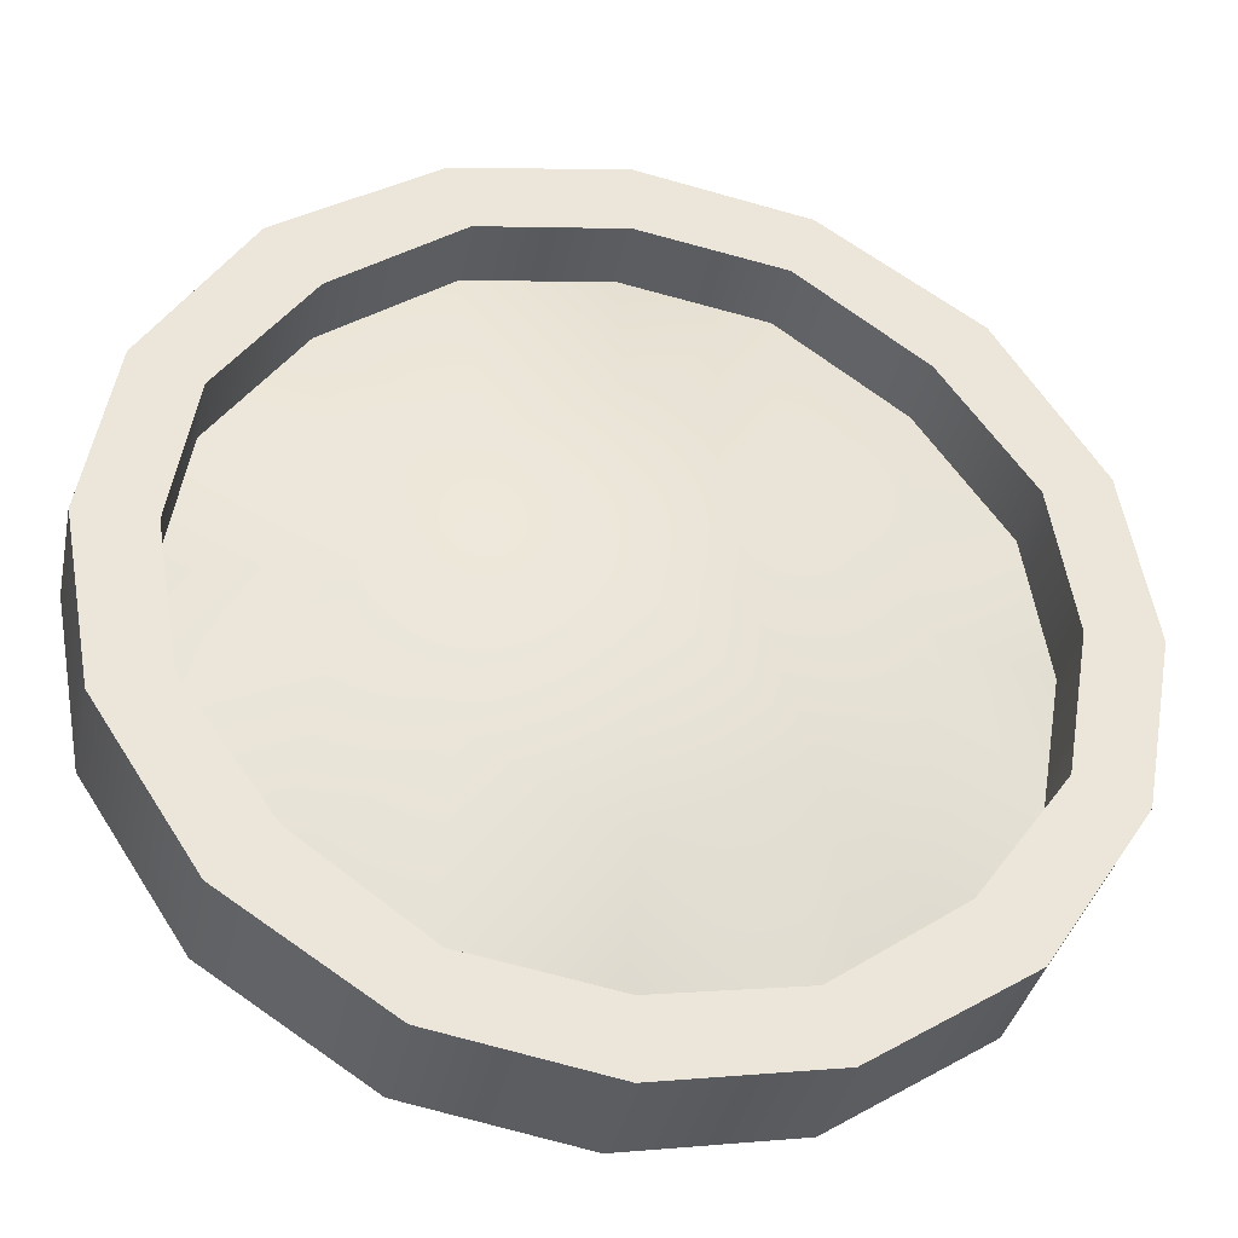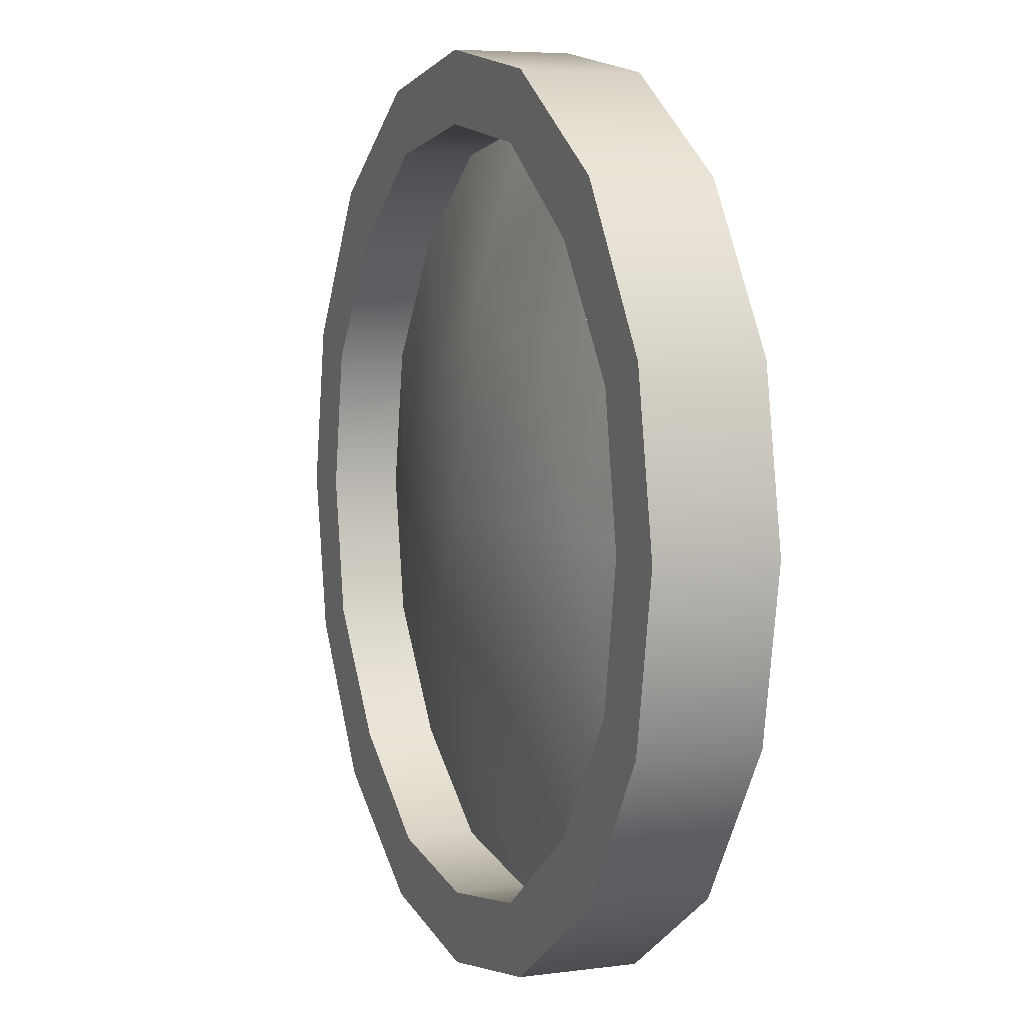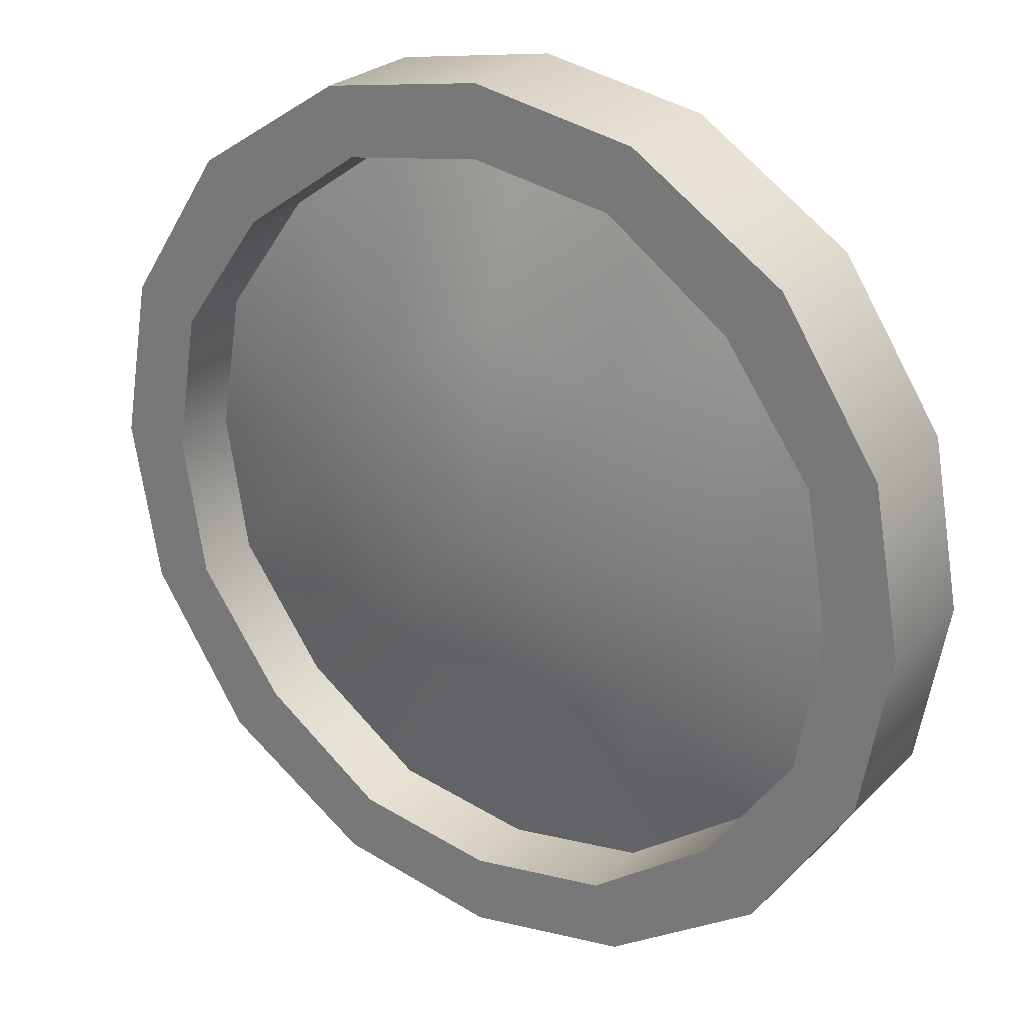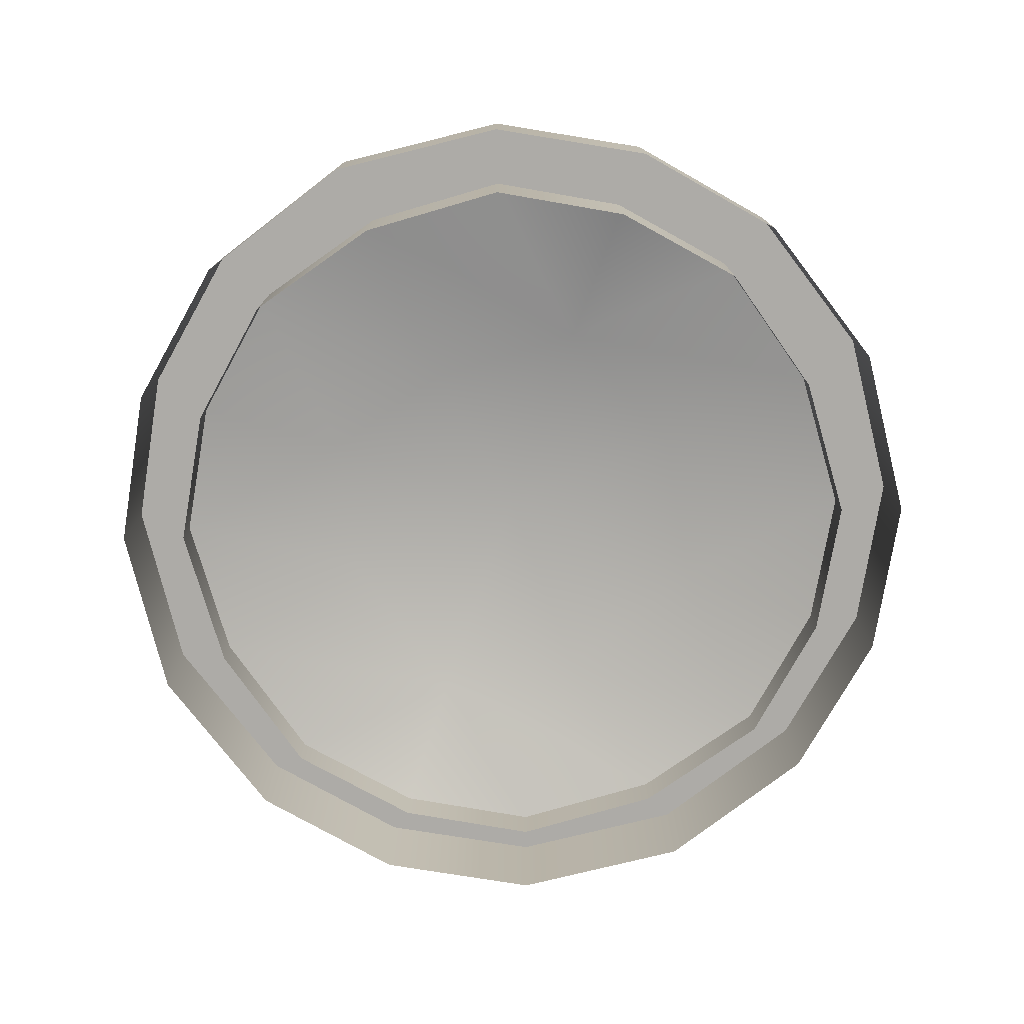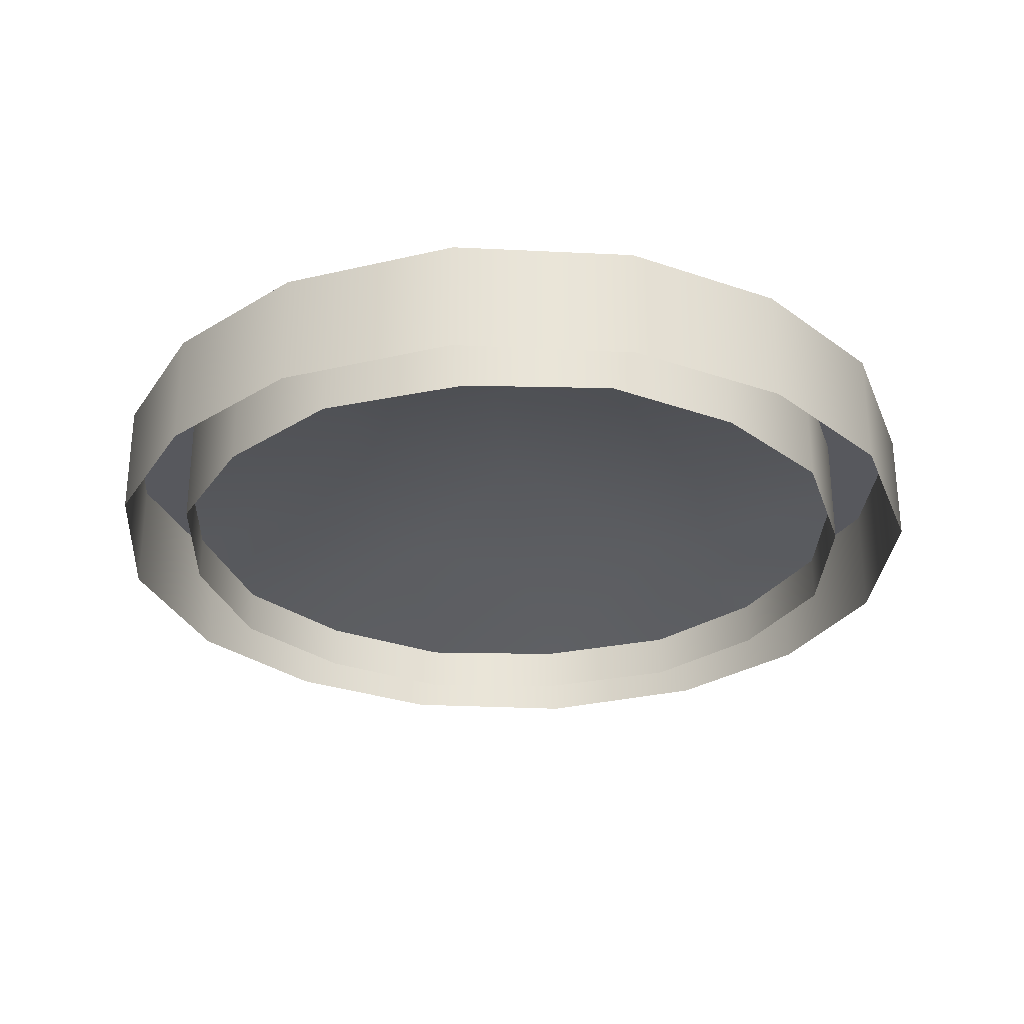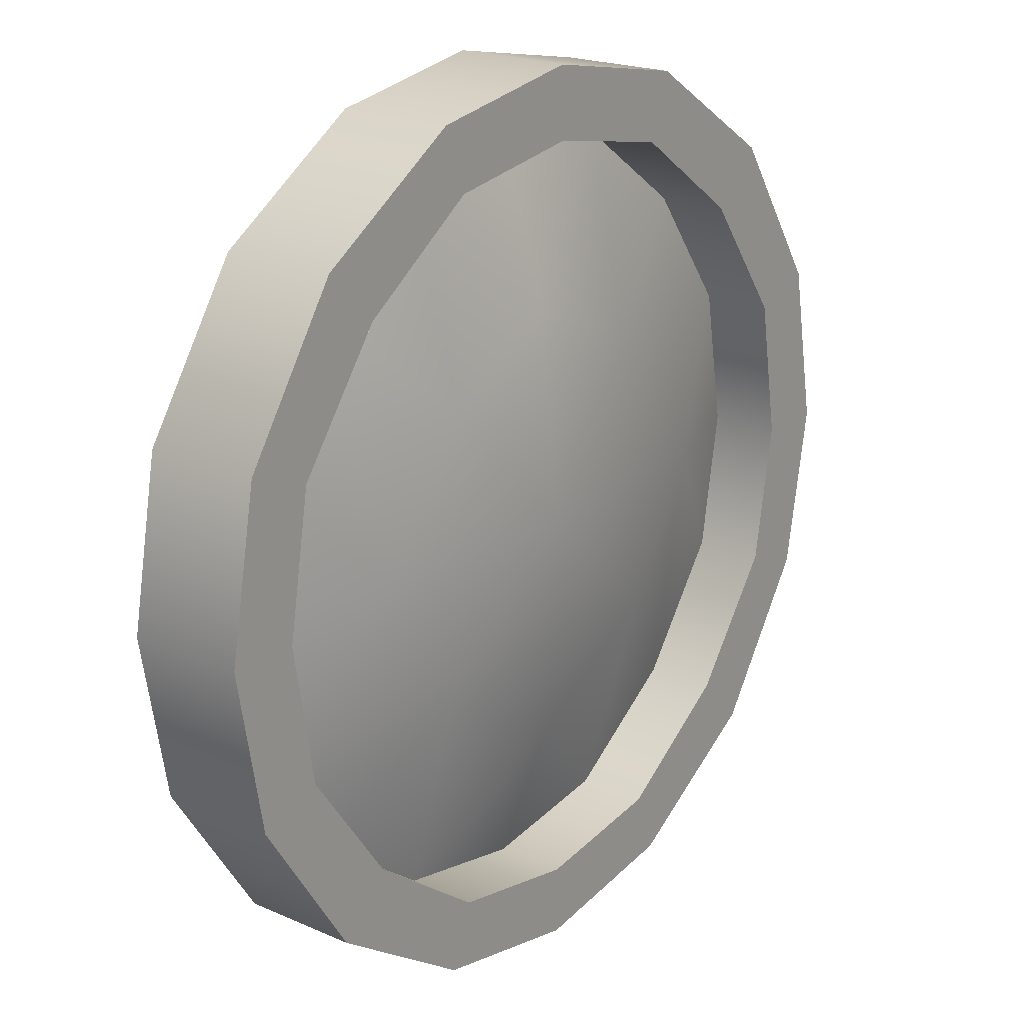
<metadata>
{"format":"obj","ext":"obj","renderer":"f3d","projection":"perspective","resolution":1024,"background":"white","views":[{"elev":-35.5,"azim":-11.6,"up":"+Y"},{"elev":5.8,"azim":67.9,"up":"+Y"},{"elev":25.9,"azim":34.3,"up":"+Y"},{"elev":-76.4,"azim":-109.3,"up":"+Z"},{"elev":-28.9,"azim":-37.4,"up":"+Z"},{"elev":20.4,"azim":-51.4,"up":"+Y"}]}
</metadata>
<code>
v -180.3 -71.12 0
v -193 0 0
v -193 0 50.8
v -180.3 -71.12 50.8
v -180.3 -71.12 0
v -193 0 50.8
v -137.2 -137.2 0
v -180.3 -71.12 0
v -180.3 -71.12 50.8
v -137.2 -137.2 50.8
v -137.2 -137.2 0
v -180.3 -71.12 50.8
v -71.12 -180.3 0
v -137.2 -137.2 0
v -137.2 -137.2 50.8
v -71.12 -180.3 50.8
v -71.12 -180.3 0
v -137.2 -137.2 50.8
v 0 -193 0
v -71.12 -180.3 0
v -71.12 -180.3 50.8
v 0 -193 50.8
v 0 -193 0
v -71.12 -180.3 50.8
v 71.12 -180.3 0
v 0 -193 0
v 0 -193 50.8
v 71.12 -180.3 50.8
v 71.12 -180.3 0
v 0 -193 50.8
v 137.2 -137.2 0
v 71.12 -180.3 0
v 71.12 -180.3 50.8
v 137.2 -137.2 50.8
v 137.2 -137.2 0
v 71.12 -180.3 50.8
v 180.3 -71.12 0
v 137.2 -137.2 0
v 137.2 -137.2 50.8
v 180.3 -71.12 50.8
v 180.3 -71.12 0
v 137.2 -137.2 50.8
v 193 0 0
v 180.3 -71.12 0
v 180.3 -71.12 50.8
v 193 0 50.8
v 193 0 0
v 180.3 -71.12 50.8
v 180.3 71.12 0
v 193 0 0
v 193 0 50.8
v 180.3 71.12 50.8
v 180.3 71.12 0
v 193 0 50.8
v 137.2 137.2 0
v 180.3 71.12 0
v 180.3 71.12 50.8
v 137.2 137.2 50.8
v 137.2 137.2 0
v 180.3 71.12 50.8
v 71.12 180.3 0
v 137.2 137.2 0
v 137.2 137.2 50.8
v 71.12 180.3 50.8
v 71.12 180.3 0
v 137.2 137.2 50.8
v 0 193 0
v 71.12 180.3 0
v 71.12 180.3 50.8
v 0 193 50.8
v 0 193 0
v 71.12 180.3 50.8
v -71.12 180.3 0
v 0 193 0
v 0 193 50.8
v -71.12 180.3 50.8
v -71.12 180.3 0
v 0 193 50.8
v -137.2 137.2 0
v -71.12 180.3 0
v -71.12 180.3 50.8
v -137.2 137.2 50.8
v -137.2 137.2 0
v -71.12 180.3 50.8
v -180.3 71.12 0
v -137.2 137.2 0
v -137.2 137.2 50.8
v -180.3 71.12 50.8
v -180.3 71.12 0
v -137.2 137.2 50.8
v -193 0 0
v -180.3 71.12 0
v -180.3 71.12 50.8
v -193 0 50.8
v -193 0 0
v -180.3 71.12 50.8
v -152.4 -60.96 50.8
v -162.6 0 50.8
v -162.6 0 0
v -152.4 -60.96 0
v -152.4 -60.96 50.8
v -162.6 0 0
v -114.3 -114.3 50.8
v -152.4 -60.96 50.8
v -152.4 -60.96 0
v -114.3 -114.3 0
v -114.3 -114.3 50.8
v -152.4 -60.96 0
v -60.96 -152.4 50.8
v -114.3 -114.3 50.8
v -114.3 -114.3 0
v -60.96 -152.4 0
v -60.96 -152.4 50.8
v -114.3 -114.3 0
v 0 -162.6 50.8
v -60.96 -152.4 50.8
v -60.96 -152.4 0
v 0 -162.6 0
v 0 -162.6 50.8
v -60.96 -152.4 0
v 60.96 -152.4 50.8
v 0 -162.6 50.8
v 0 -162.6 0
v 60.96 -152.4 0
v 60.96 -152.4 50.8
v 0 -162.6 0
v 114.3 -114.3 50.8
v 60.96 -152.4 50.8
v 60.96 -152.4 0
v 114.3 -114.3 0
v 114.3 -114.3 50.8
v 60.96 -152.4 0
v 152.4 -60.96 50.8
v 114.3 -114.3 50.8
v 114.3 -114.3 0
v 152.4 -60.96 0
v 152.4 -60.96 50.8
v 114.3 -114.3 0
v 162.6 0 50.8
v 152.4 -60.96 50.8
v 152.4 -60.96 0
v 162.6 0 0
v 162.6 0 50.8
v 152.4 -60.96 0
v 152.4 60.96 50.8
v 162.6 0 50.8
v 162.6 0 0
v 152.4 60.96 0
v 152.4 60.96 50.8
v 162.6 0 0
v 114.3 114.3 50.8
v 152.4 60.96 50.8
v 152.4 60.96 0
v 114.3 114.3 0
v 114.3 114.3 50.8
v 152.4 60.96 0
v 60.96 152.4 50.8
v 114.3 114.3 50.8
v 114.3 114.3 0
v 60.96 152.4 0
v 60.96 152.4 50.8
v 114.3 114.3 0
v 0 162.6 50.8
v 60.96 152.4 50.8
v 60.96 152.4 0
v 0 162.6 0
v 0 162.6 50.8
v 60.96 152.4 0
v -60.96 152.4 50.8
v 0 162.6 50.8
v 0 162.6 0
v -60.96 152.4 0
v -60.96 152.4 50.8
v 0 162.6 0
v -114.3 114.3 50.8
v -60.96 152.4 50.8
v -60.96 152.4 0
v -114.3 114.3 0
v -114.3 114.3 50.8
v -60.96 152.4 0
v -152.4 60.96 50.8
v -114.3 114.3 50.8
v -114.3 114.3 0
v -152.4 60.96 0
v -152.4 60.96 50.8
v -114.3 114.3 0
v -162.6 0 50.8
v -152.4 60.96 50.8
v -152.4 60.96 0
v -162.6 0 0
v -162.6 0 50.8
v -152.4 60.96 0
v 0 -162.6 50.8
v 60.96 -152.4 50.8
v 71.12 -180.3 50.8
v 71.12 -180.3 50.8
v 60.96 -152.4 50.8
v 137.2 -137.2 50.8
v 60.96 -152.4 50.8
v 114.3 -114.3 50.8
v 137.2 -137.2 50.8
v 137.2 -137.2 50.8
v 114.3 -114.3 50.8
v 180.3 -71.12 50.8
v 114.3 -114.3 50.8
v 152.4 -60.96 50.8
v 180.3 -71.12 50.8
v 180.3 -71.12 50.8
v 152.4 -60.96 50.8
v 193 0 50.8
v 152.4 -60.96 50.8
v 162.6 0 50.8
v 193 0 50.8
v 193 0 50.8
v 162.6 0 50.8
v 180.3 71.12 50.8
v 162.6 0 50.8
v 152.4 60.96 50.8
v 180.3 71.12 50.8
v 180.3 71.12 50.8
v 152.4 60.96 50.8
v 137.2 137.2 50.8
v 152.4 60.96 50.8
v 114.3 114.3 50.8
v 137.2 137.2 50.8
v 137.2 137.2 50.8
v 114.3 114.3 50.8
v 71.12 180.3 50.8
v 114.3 114.3 50.8
v 60.96 152.4 50.8
v 71.12 180.3 50.8
v 71.12 180.3 50.8
v 60.96 152.4 50.8
v 0 193 50.8
v 60.96 152.4 50.8
v 0 162.6 50.8
v 0 193 50.8
v 0 193 50.8
v 0 162.6 50.8
v -71.12 180.3 50.8
v 0 162.6 50.8
v -60.96 152.4 50.8
v -71.12 180.3 50.8
v -71.12 180.3 50.8
v -60.96 152.4 50.8
v -137.2 137.2 50.8
v -60.96 152.4 50.8
v -114.3 114.3 50.8
v -137.2 137.2 50.8
v -137.2 137.2 50.8
v -114.3 114.3 50.8
v -180.3 71.12 50.8
v -114.3 114.3 50.8
v -152.4 60.96 50.8
v -180.3 71.12 50.8
v -180.3 71.12 50.8
v -152.4 60.96 50.8
v -193 0 50.8
v -152.4 60.96 50.8
v -162.6 0 50.8
v -193 0 50.8
v -193 0 50.8
v -162.6 0 50.8
v -180.3 -71.12 50.8
v -162.6 0 50.8
v -152.4 -60.96 50.8
v -180.3 -71.12 50.8
v -180.3 -71.12 50.8
v -152.4 -60.96 50.8
v -137.2 -137.2 50.8
v -152.4 -60.96 50.8
v -114.3 -114.3 50.8
v -137.2 -137.2 50.8
v -137.2 -137.2 50.8
v -114.3 -114.3 50.8
v -71.12 -180.3 50.8
v -114.3 -114.3 50.8
v -60.96 -152.4 50.8
v -71.12 -180.3 50.8
v -71.12 -180.3 50.8
v -60.96 -152.4 50.8
v 0 -193 50.8
v -60.96 -152.4 50.8
v 0 -162.6 50.8
v 0 -193 50.8
v 0 -193 50.8
v 0 -162.6 50.8
v 71.12 -180.3 50.8
v 60.96 152.4 20.32
v 0 93.98 40.64
v 0 162.6 20.32
v 55.88 68.58 40.64
v 0 93.98 40.64
v 60.96 152.4 20.32
v 55.88 68.58 40.64
v 0 0 50.8
v 0 93.98 40.64
v 0 0 50.8
v -50.8 58.42 40.64
v 0 93.98 40.64
v 0 93.98 40.64
v -50.8 58.42 40.64
v -60.96 152.4 20.32
v 0 93.98 40.64
v -60.96 152.4 20.32
v 0 162.6 20.32
v 114.3 114.3 20.32
v 55.88 68.58 40.64
v 60.96 152.4 20.32
v 104.1 0 40.64
v 55.88 68.58 40.64
v 114.3 114.3 20.32
v 55.88 68.58 40.64
v 104.1 0 40.64
v 0 0 50.8
v 71.12 -58.42 40.64
v 0 0 50.8
v 104.1 0 40.64
v 71.12 -58.42 40.64
v 5.08 -99.06 40.64
v 0 0 50.8
v 5.08 -99.06 40.64
v -58.42 -63.5 40.64
v 0 0 50.8
v -58.42 -63.5 40.64
v -93.98 0 40.64
v 0 0 50.8
v -50.8 58.42 40.64
v 0 0 50.8
v -93.98 0 40.64
v -50.8 58.42 40.64
v -93.98 0 40.64
v -114.3 114.3 20.32
v -50.8 58.42 40.64
v -114.3 114.3 20.32
v -60.96 152.4 20.32
v 152.4 60.96 20.32
v 104.1 0 40.64
v 114.3 114.3 20.32
v 152.4 60.96 20.32
v 162.6 0 20.32
v 104.1 0 40.64
v 152.4 -60.96 20.32
v 104.1 0 40.64
v 162.6 0 20.32
v 152.4 -60.96 20.32
v 114.3 -114.3 20.32
v 104.1 0 40.64
v 114.3 -114.3 20.32
v 71.12 -58.42 40.64
v 104.1 0 40.64
v 114.3 -114.3 20.32
v 60.96 -152.4 20.32
v 71.12 -58.42 40.64
v 60.96 -152.4 20.32
v 5.08 -99.06 40.64
v 71.12 -58.42 40.64
v 60.96 -152.4 20.32
v 0 -162.6 20.32
v 5.08 -99.06 40.64
v 0 -162.6 20.32
v -60.96 -152.4 20.32
v 5.08 -99.06 40.64
v 5.08 -99.06 40.64
v -60.96 -152.4 20.32
v -58.42 -63.5 40.64
v -60.96 -152.4 20.32
v -114.3 -114.3 20.32
v -58.42 -63.5 40.64
v -58.42 -63.5 40.64
v -114.3 -114.3 20.32
v -93.98 0 40.64
v -114.3 -114.3 20.32
v -152.4 -60.96 20.32
v -93.98 0 40.64
v -152.4 -60.96 20.32
v -162.6 0 20.32
v -93.98 0 40.64
v -152.4 60.96 20.32
v -93.98 0 40.64
v -162.6 0 20.32
v -93.98 0 40.64
v -152.4 60.96 20.32
v -114.3 114.3 20.32
g concrete_sidewalk_tile_la2
f 3 2 1
f 6 5 4
f 9 8 7
f 12 11 10
f 15 14 13
f 18 17 16
f 21 20 19
f 24 23 22
f 27 26 25
f 30 29 28
f 33 32 31
f 36 35 34
f 39 38 37
f 42 41 40
f 45 44 43
f 48 47 46
f 51 50 49
f 54 53 52
f 57 56 55
f 60 59 58
f 63 62 61
f 66 65 64
f 69 68 67
f 72 71 70
f 75 74 73
f 78 77 76
f 81 80 79
f 84 83 82
f 87 86 85
f 90 89 88
f 93 92 91
f 96 95 94
f 99 98 97
f 102 101 100
f 105 104 103
f 108 107 106
f 111 110 109
f 114 113 112
f 117 116 115
f 120 119 118
f 123 122 121
f 126 125 124
f 129 128 127
f 132 131 130
f 135 134 133
f 138 137 136
f 141 140 139
f 144 143 142
f 147 146 145
f 150 149 148
f 153 152 151
f 156 155 154
f 159 158 157
f 162 161 160
f 165 164 163
f 168 167 166
f 171 170 169
f 174 173 172
f 177 176 175
f 180 179 178
f 183 182 181
f 186 185 184
f 189 188 187
f 192 191 190
g concrete_base02_shiny
f 195 194 193
f 198 197 196
f 201 200 199
f 204 203 202
f 207 206 205
f 210 209 208
f 213 212 211
f 216 215 214
f 219 218 217
f 222 221 220
f 225 224 223
f 228 227 226
f 231 230 229
f 234 233 232
f 237 236 235
f 240 239 238
f 243 242 241
f 246 245 244
f 249 248 247
f 252 251 250
f 255 254 253
f 258 257 256
f 261 260 259
f 264 263 262
f 267 266 265
f 270 269 268
f 273 272 271
f 276 275 274
f 279 278 277
f 282 281 280
f 285 284 283
f 288 287 286
g jun_ter_dirt_packed
f 291 290 289
f 294 293 292
f 297 296 295
f 300 299 298
f 303 302 301
f 306 305 304
f 309 308 307
f 312 311 310
f 315 314 313
f 318 317 316
f 321 320 319
f 324 323 322
f 327 326 325
f 330 329 328
f 333 332 331
f 336 335 334
f 339 338 337
f 342 341 340
f 345 344 343
f 348 347 346
f 351 350 349
f 354 353 352
f 357 356 355
f 360 359 358
f 363 362 361
f 366 365 364
f 369 368 367
f 372 371 370
f 375 374 373
f 378 377 376
f 381 380 379
f 384 383 382

</code>
